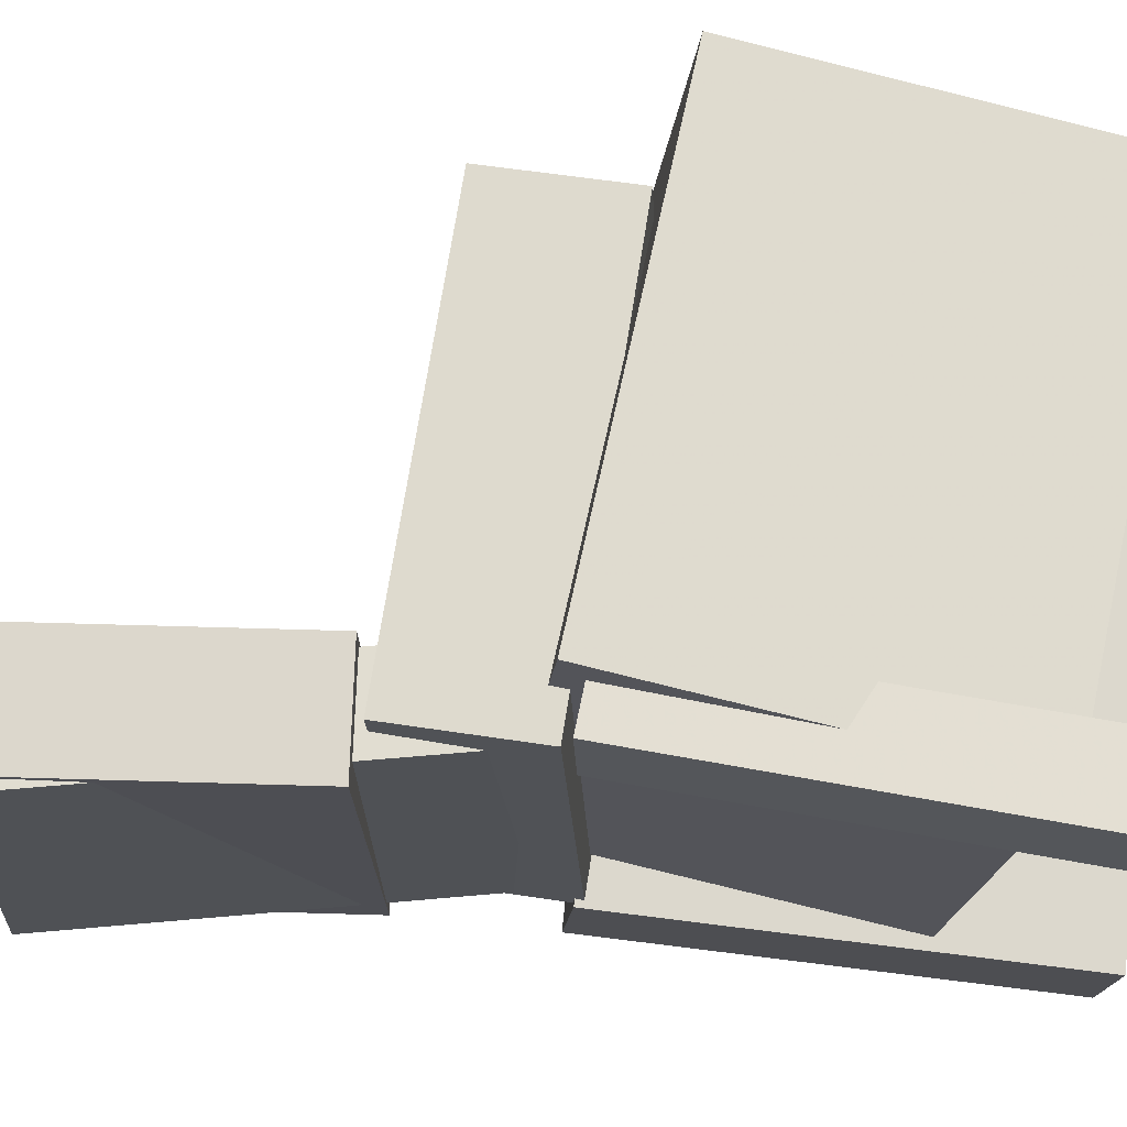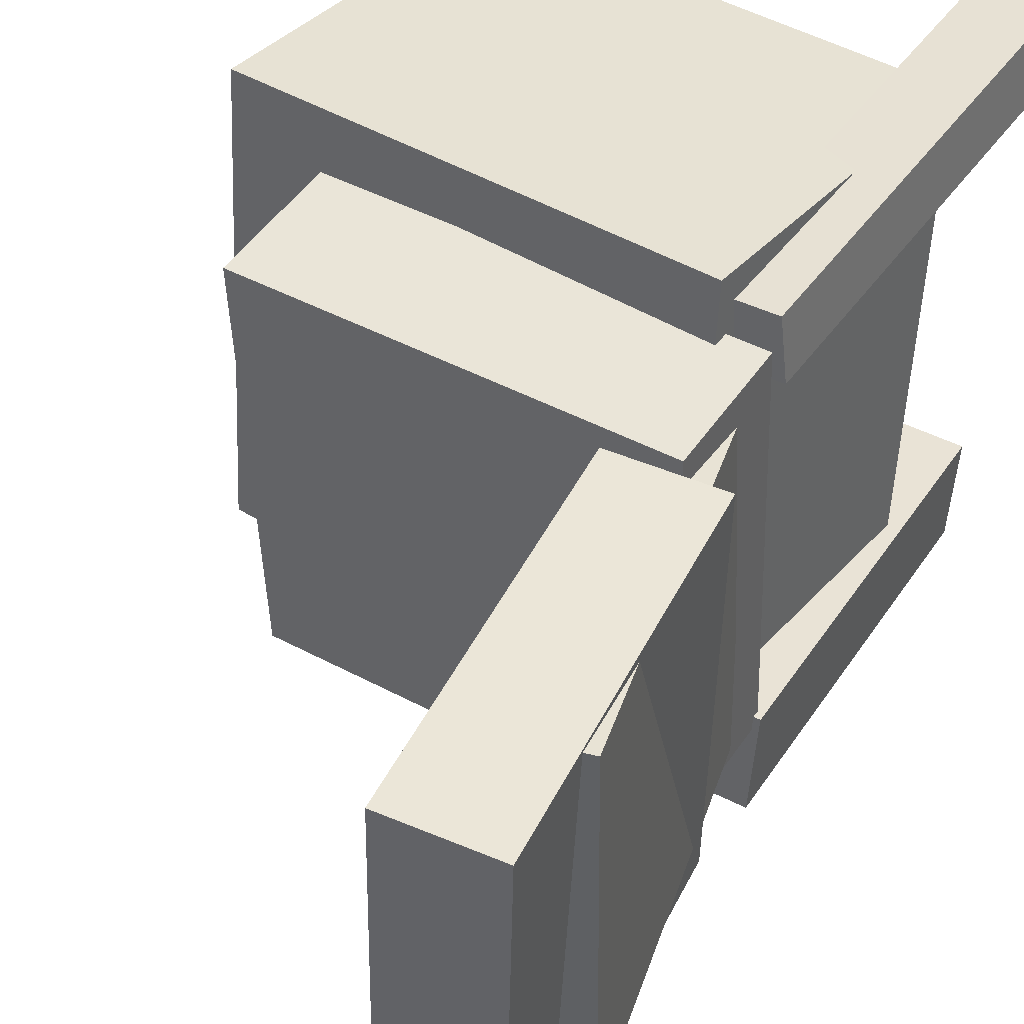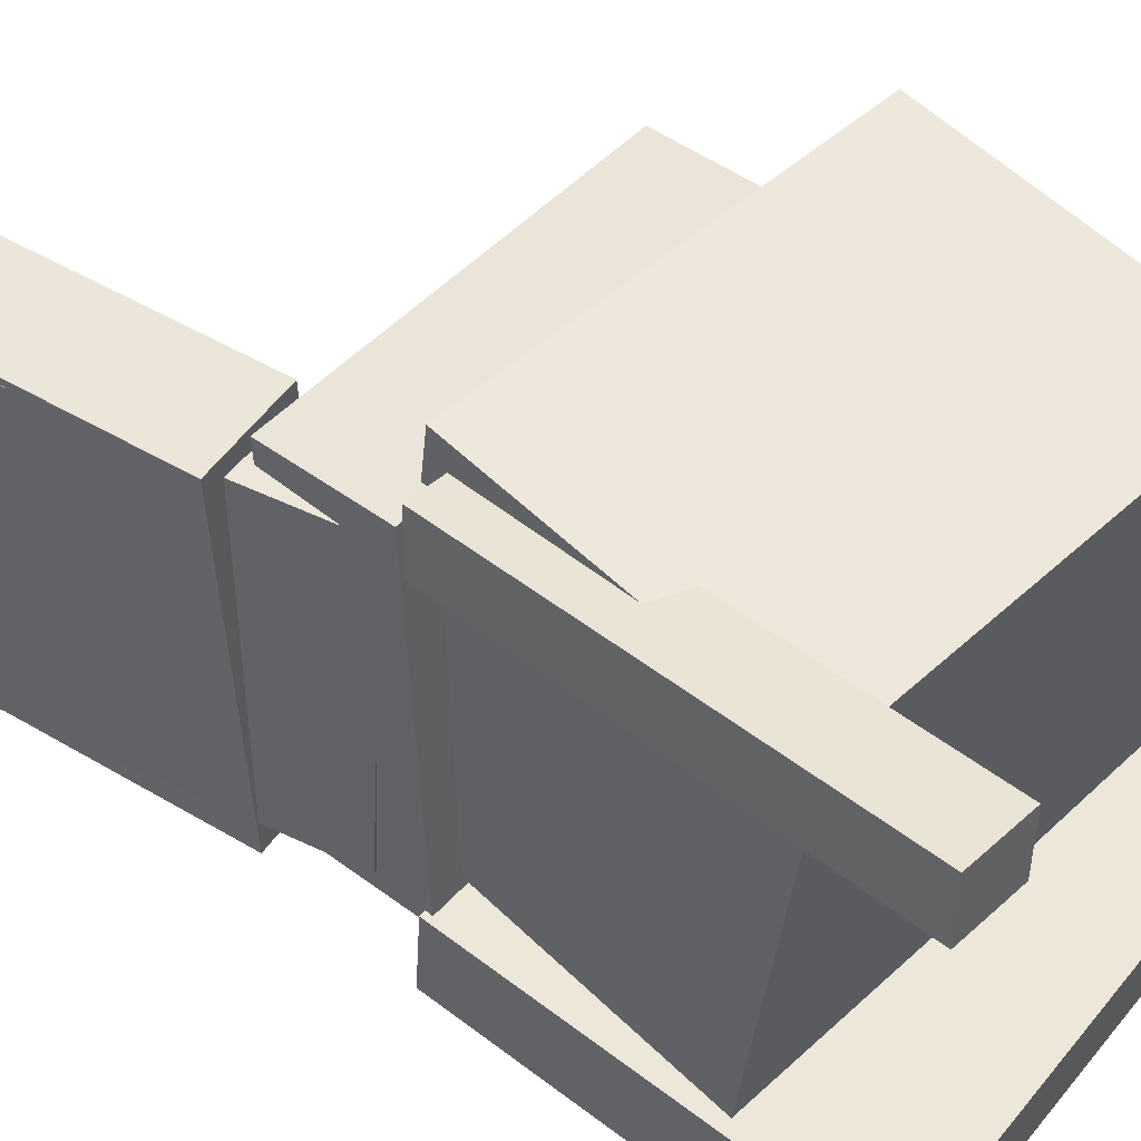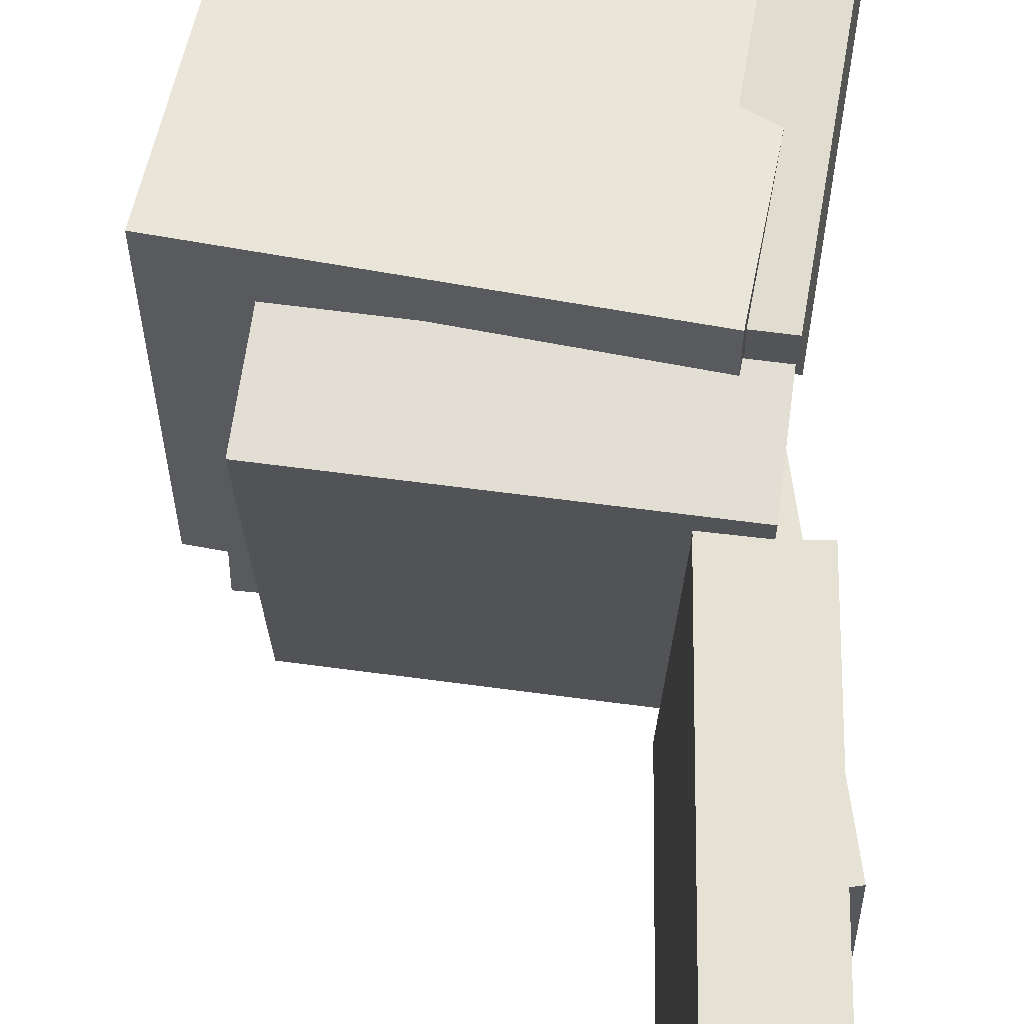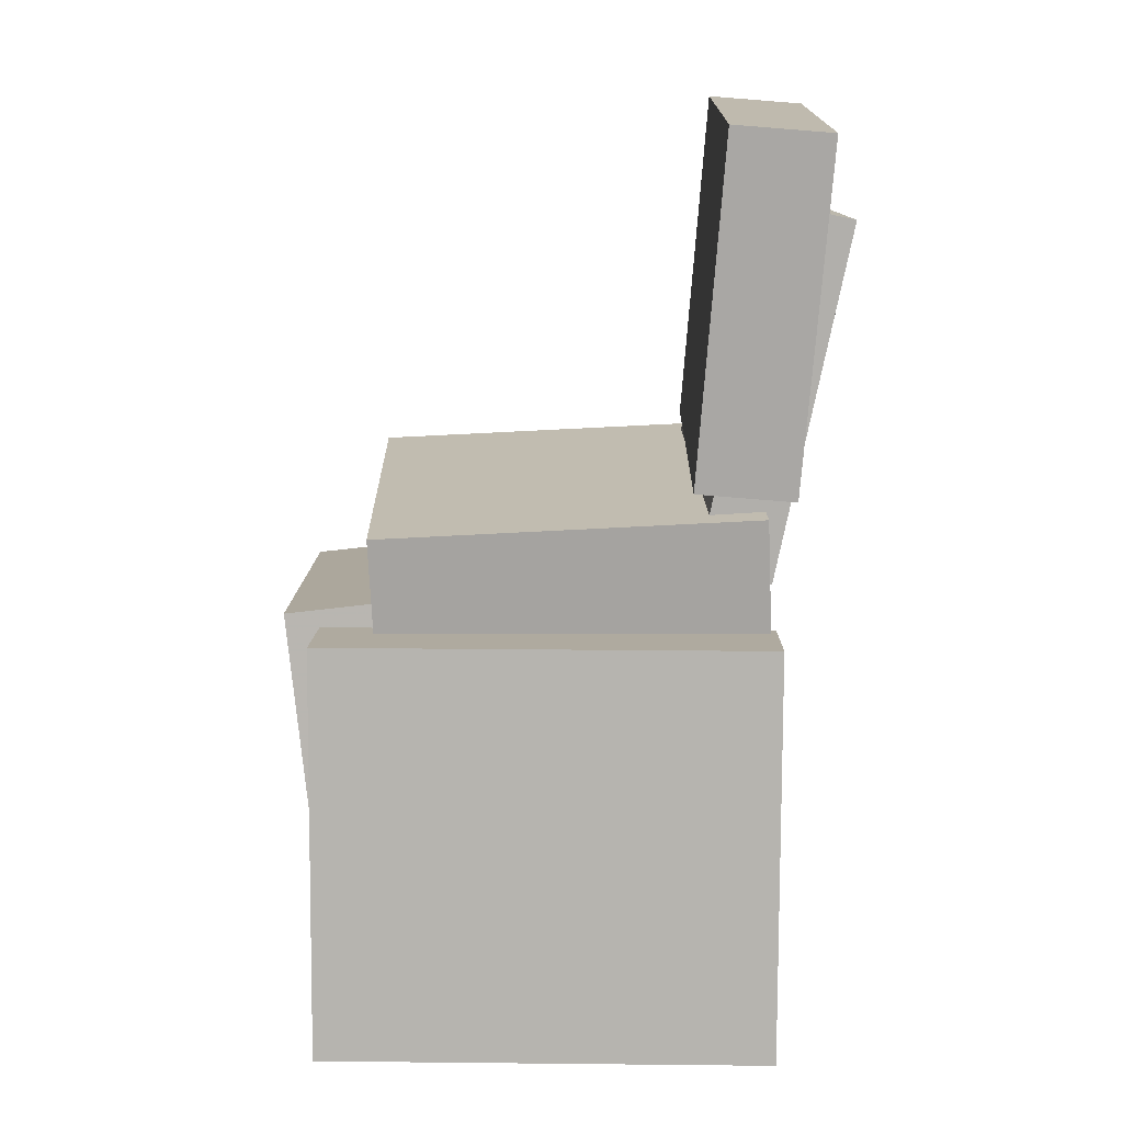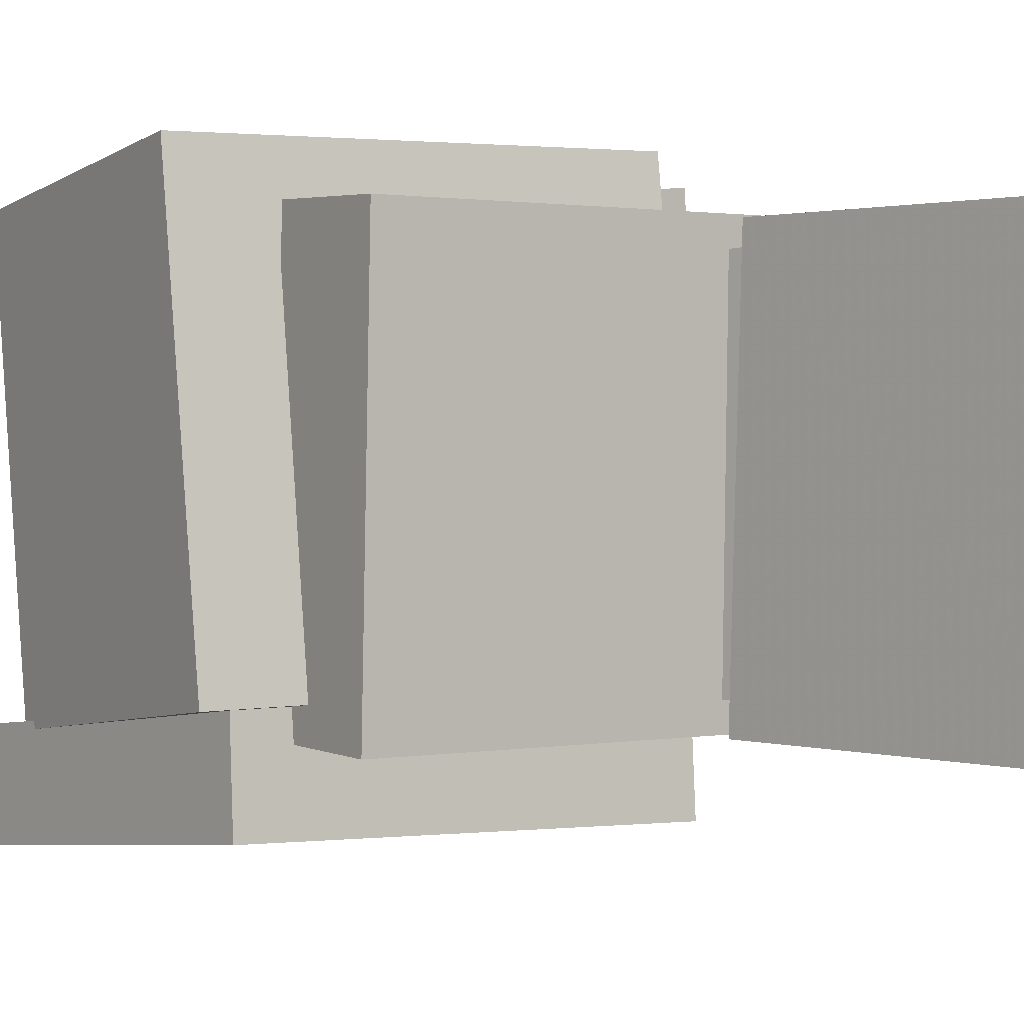
<metadata>
{"format":"obj","ext":"obj","renderer":"f3d","projection":"perspective","resolution":1024,"background":"white","views":[{"elev":71.3,"azim":-83.7,"up":"+Z"},{"elev":44.6,"azim":-150.2,"up":"+Z"},{"elev":49.3,"azim":-51.9,"up":"+Z"},{"elev":64.5,"azim":-174.8,"up":"+Z"},{"elev":14.5,"azim":179.5,"up":"+Y"},{"elev":0.3,"azim":142.5,"up":"+Z"}]}
</metadata>
<code>
v -0.1546 -0.01521 0.173
v -0.1587 -0.01762 0.1281
v -0.1801 -0.3166 0.1915
v -0.1842 -0.319 0.1466
v -0.1053 -0.01964 0.1687
v -0.1094 -0.02205 0.1238
v -0.1307 -0.321 0.1873
v -0.1348 -0.3234 0.1423
f 1.0 7.0 5.0
f 1.0 3.0 7.0
f 1.0 4.0 3.0
f 1.0 2.0 4.0
f 3.0 8.0 7.0
f 3.0 4.0 8.0
f 5.0 7.0 8.0
f 5.0 8.0 6.0
f 1.0 5.0 6.0
f 1.0 6.0 2.0
f 2.0 6.0 8.0
f 2.0 8.0 4.0
v -0.1566 -0.02251 -0.1334
v -0.1535 -0.009692 0.1531
v -0.1526 0.06501 -0.1374
v -0.1495 0.07783 0.1492
v 0.1163 -0.03513 -0.1358
v 0.1194 -0.02231 0.1507
v 0.1203 0.05239 -0.1398
v 0.1234 0.06521 0.1468
f 9.0 15.0 13.0
f 9.0 11.0 15.0
f 9.0 12.0 11.0
f 9.0 10.0 12.0
f 11.0 16.0 15.0
f 11.0 12.0 16.0
f 13.0 15.0 16.0
f 13.0 16.0 14.0
f 9.0 13.0 14.0
f 9.0 14.0 10.0
f 10.0 14.0 16.0
f 10.0 16.0 12.0
v -0.21 0.2642 -0.1068
v -0.2007 0.2544 0.1402
v -0.1579 0.2752 -0.1083
v -0.1485 0.2654 0.1387
v -0.1576 0.01447 -0.1187
v -0.1482 0.004647 0.1283
v -0.1054 0.0255 -0.1203
v -0.09606 0.01567 0.1268
f 17.0 23.0 21.0
f 17.0 19.0 23.0
f 17.0 20.0 19.0
f 17.0 18.0 20.0
f 19.0 24.0 23.0
f 19.0 20.0 24.0
f 21.0 23.0 24.0
f 21.0 24.0 22.0
f 17.0 21.0 22.0
f 17.0 22.0 18.0
f 18.0 22.0 24.0
f 18.0 24.0 20.0
v 0.1557 -0.2354 -0.1405
v -0.154 -0.2025 -0.1333
v 0.1806 -0.006042 -0.1163
v -0.1291 0.02681 -0.1091
v 0.1593 -0.2674 0.1599
v -0.1504 -0.2345 0.1671
v 0.1842 -0.03808 0.1841
v -0.1255 -0.005228 0.1913
f 25.0 31.0 29.0
f 25.0 27.0 31.0
f 25.0 28.0 27.0
f 25.0 26.0 28.0
f 27.0 32.0 31.0
f 27.0 28.0 32.0
f 29.0 31.0 32.0
f 29.0 32.0 30.0
f 25.0 29.0 30.0
f 25.0 30.0 26.0
f 26.0 30.0 32.0
f 26.0 32.0 28.0
v -0.1203 0.3294 -0.1414
v -0.191 0.3239 -0.1432
v -0.1277 0.3326 0.1429
v -0.1984 0.3271 0.1411
v -0.1012 0.08329 -0.1382
v -0.1719 0.07776 -0.1399
v -0.1085 0.08648 0.1462
v -0.1792 0.08096 0.1444
f 33.0 39.0 37.0
f 33.0 35.0 39.0
f 33.0 36.0 35.0
f 33.0 34.0 36.0
f 35.0 40.0 39.0
f 35.0 36.0 40.0
f 37.0 39.0 40.0
f 37.0 40.0 38.0
f 33.0 37.0 38.0
f 33.0 38.0 34.0
f 34.0 38.0 40.0
f 34.0 40.0 36.0
v -0.1594 -0.3045 -0.1498
v -0.1608 -0.01702 -0.1238
v -0.1576 -0.2981 -0.2204
v -0.159 -0.01064 -0.1945
v 0.1574 -0.3037 -0.1417
v 0.156 -0.0162 -0.1157
v 0.1592 -0.2973 -0.2123
v 0.1578 -0.009809 -0.1864
f 41.0 47.0 45.0
f 41.0 43.0 47.0
f 41.0 44.0 43.0
f 41.0 42.0 44.0
f 43.0 48.0 47.0
f 43.0 44.0 48.0
f 45.0 47.0 48.0
f 45.0 48.0 46.0
f 41.0 45.0 46.0
f 41.0 46.0 42.0
f 42.0 46.0 48.0
f 42.0 48.0 44.0

</code>
